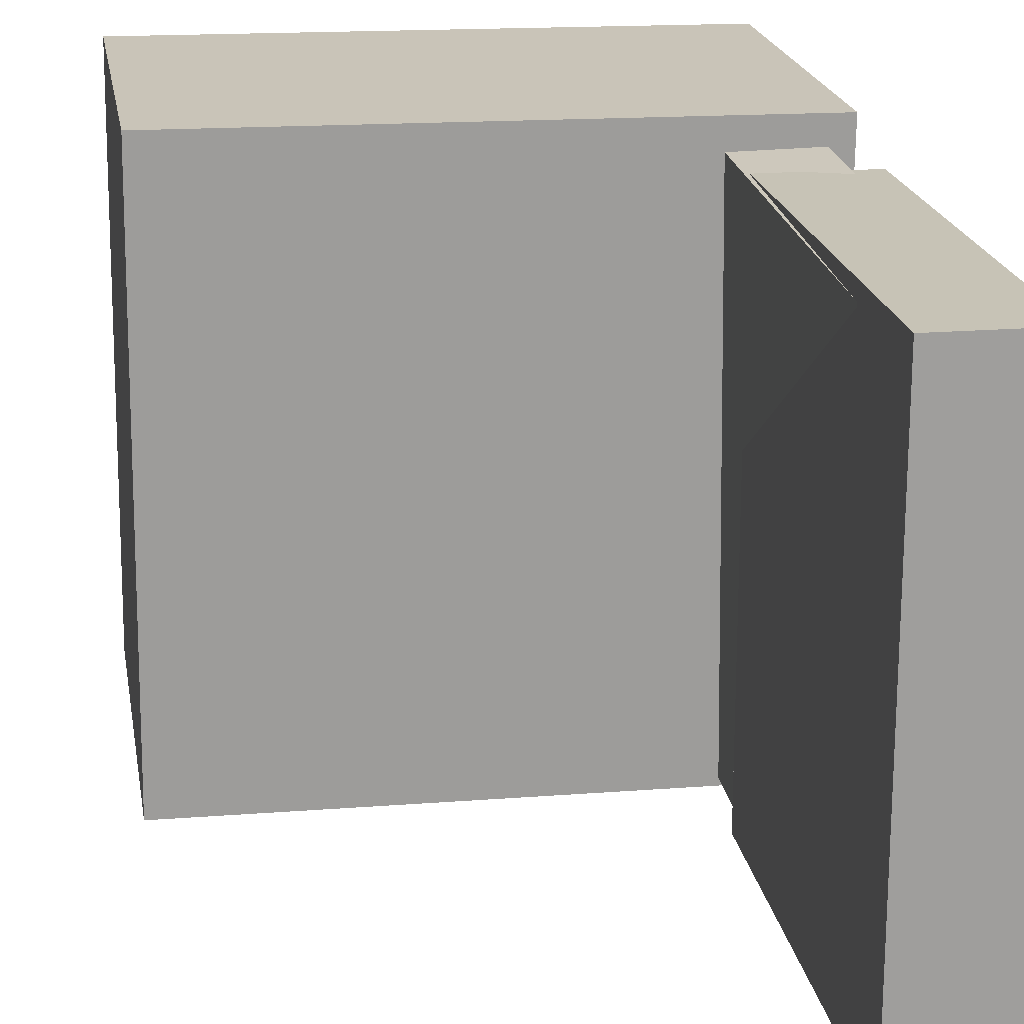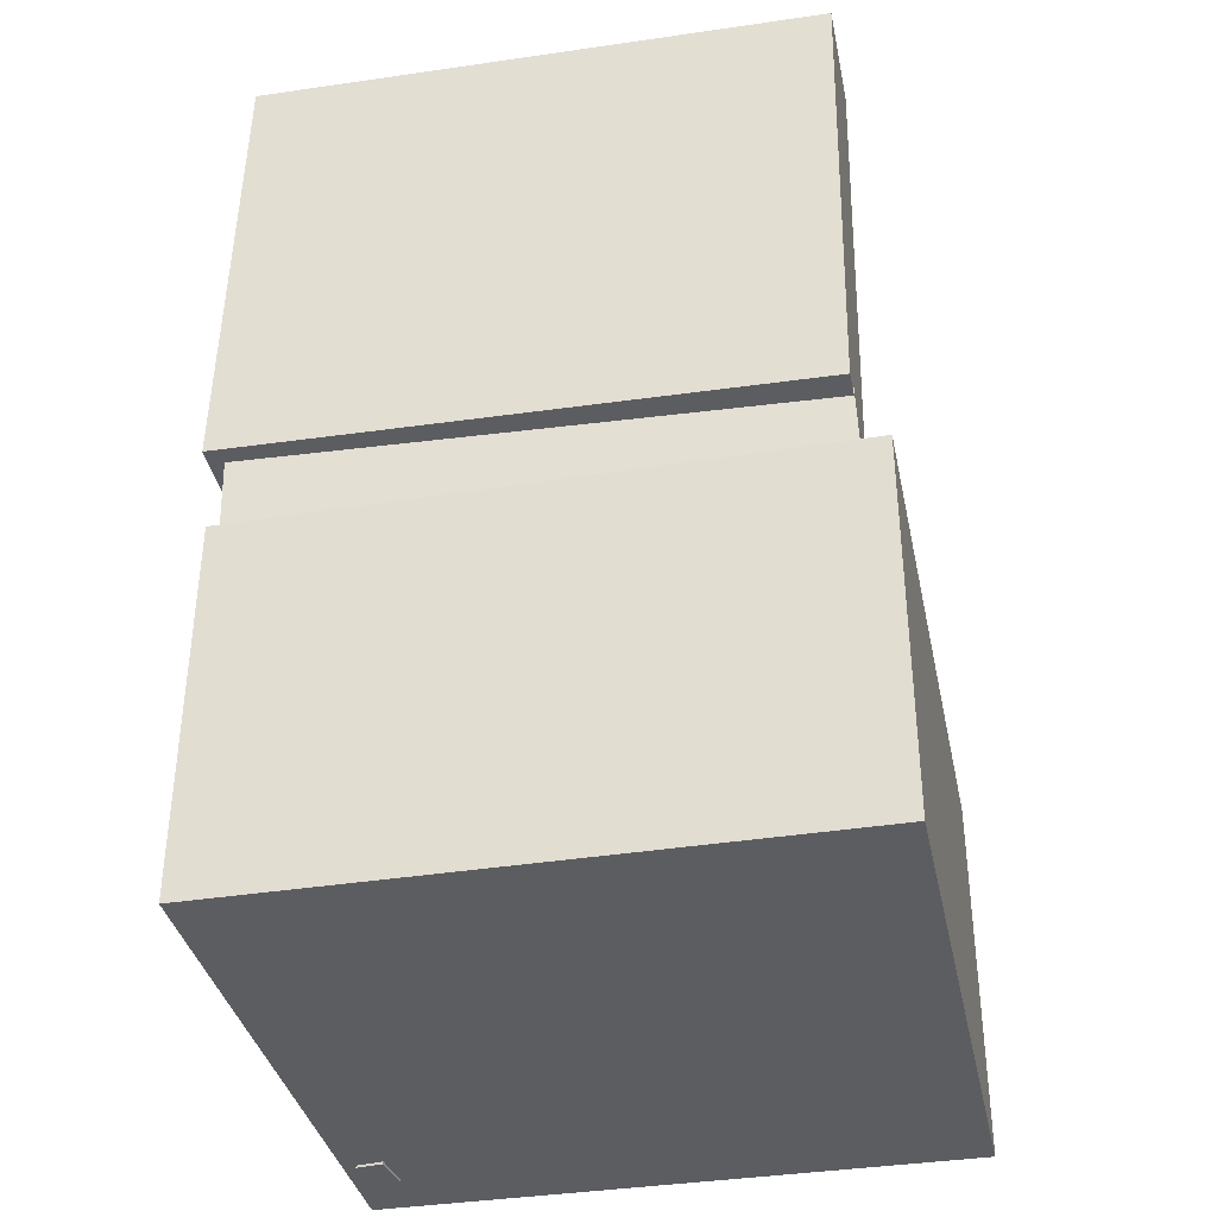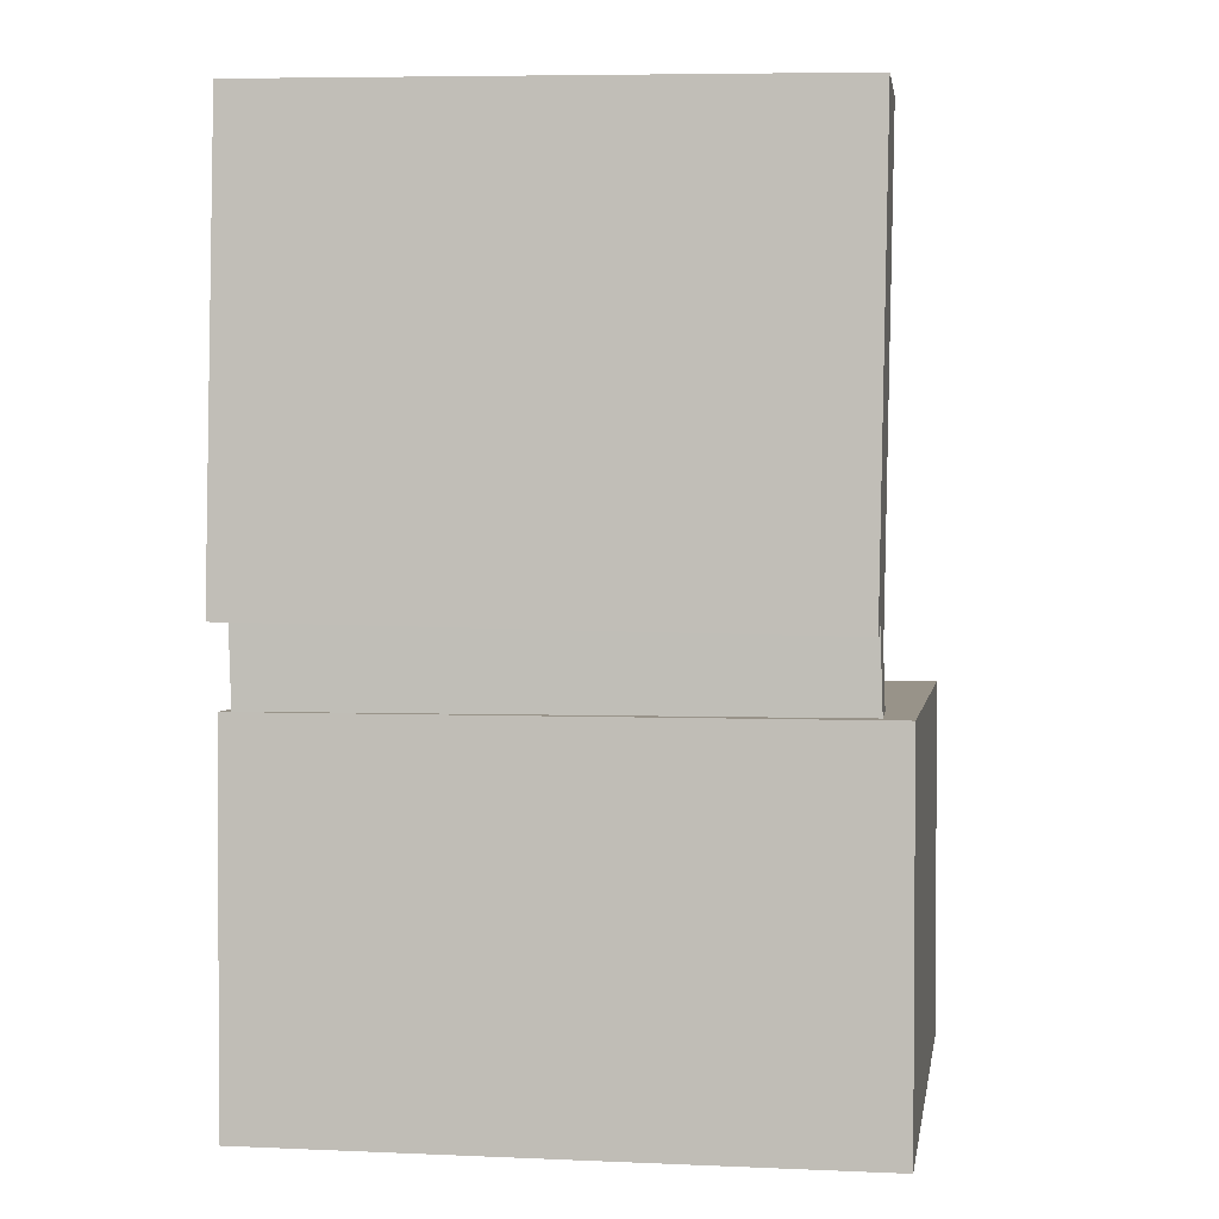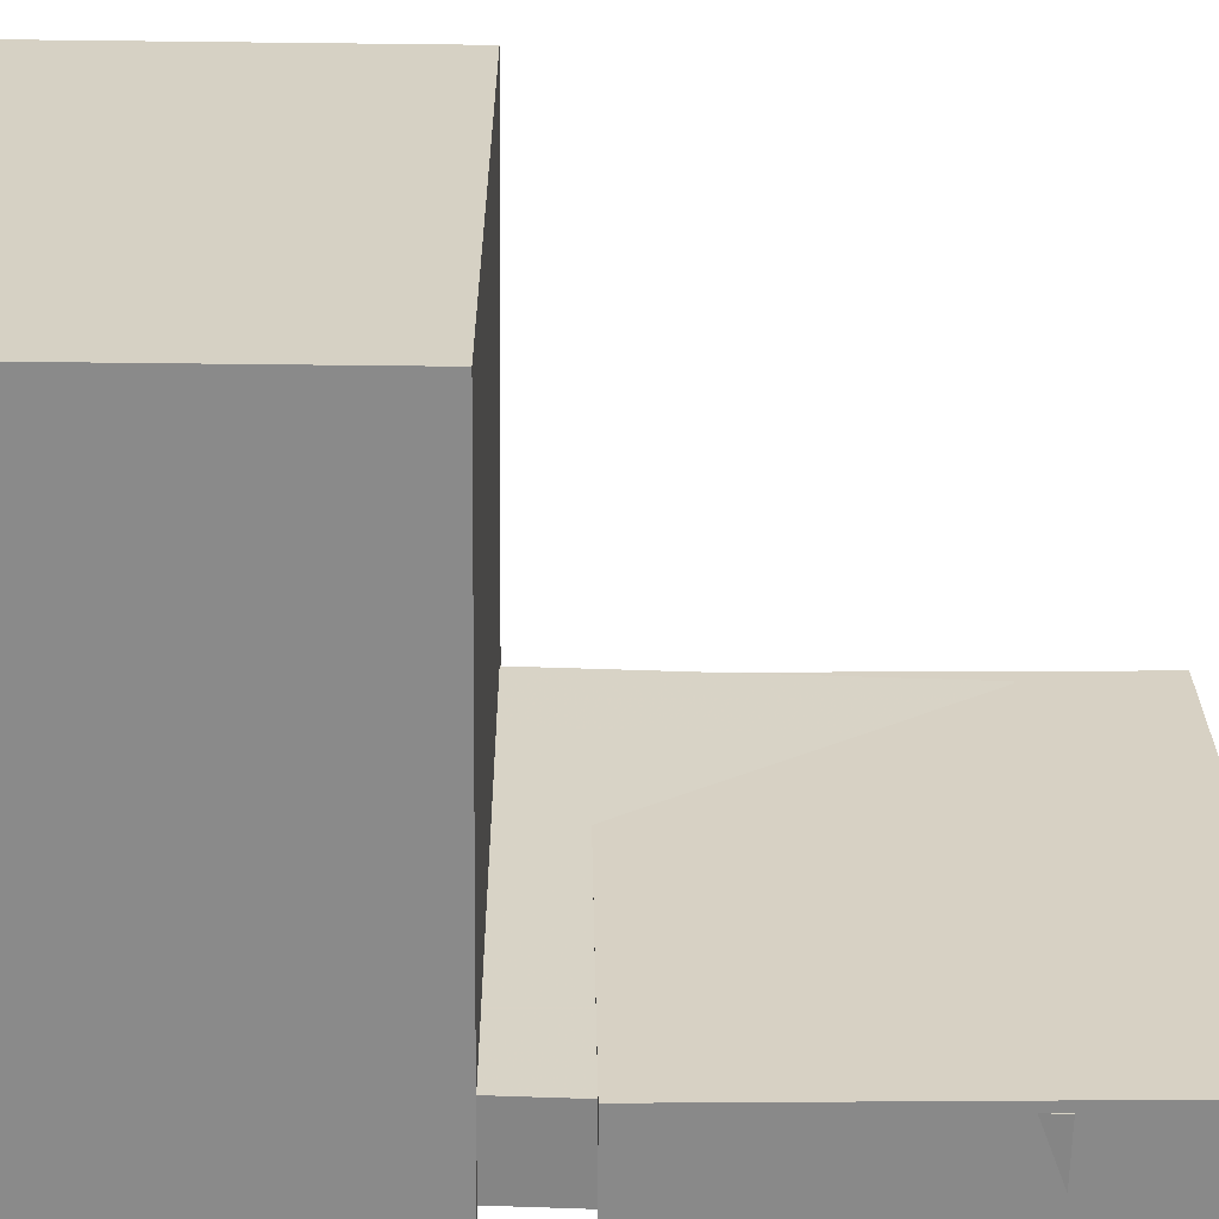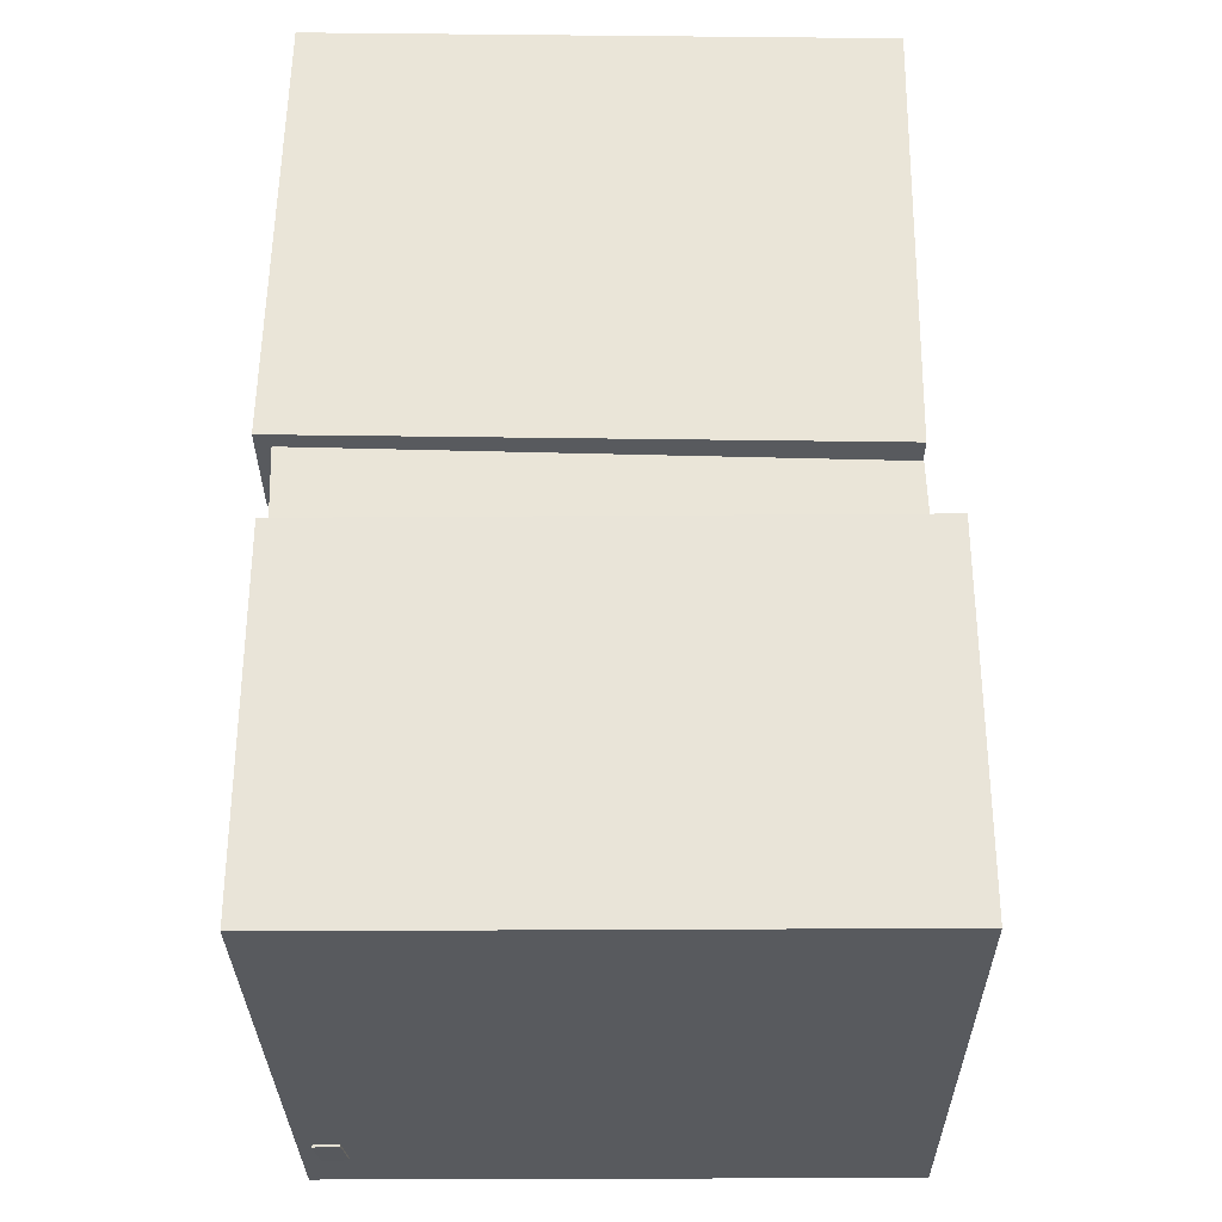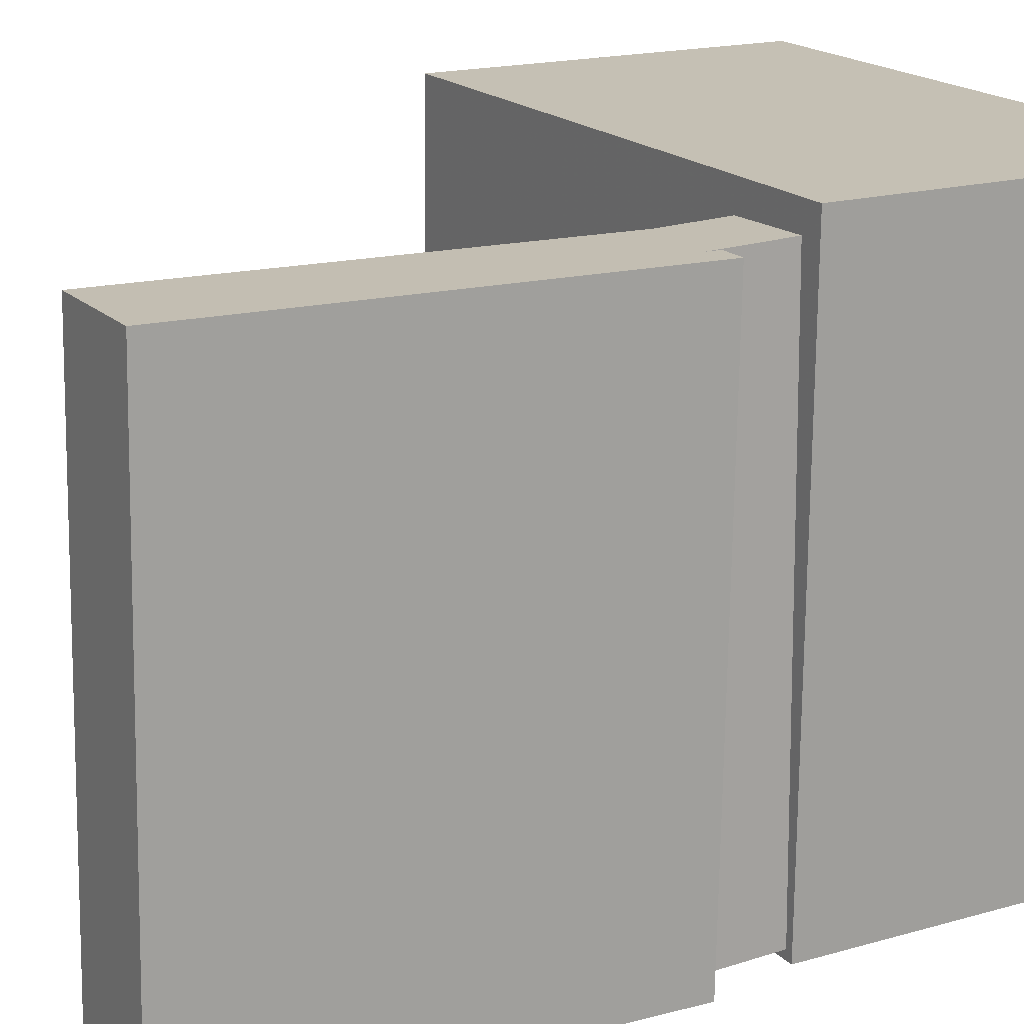
<metadata>
{"format":"obj","ext":"obj","renderer":"f3d","projection":"perspective","resolution":1024,"background":"white","views":[{"elev":20.3,"azim":170.3,"up":"+Z"},{"elev":-36.5,"azim":-78.8,"up":"+Y"},{"elev":1.9,"azim":-81.7,"up":"+Y"},{"elev":-62.8,"azim":89.0,"up":"+Z"},{"elev":-30.4,"azim":-90.0,"up":"+Y"},{"elev":17.6,"azim":-120.1,"up":"+Z"}]}
</metadata>
<code>
v -0.202 0.3301 -0.08589
v -0.1997 0.3328 0.1365
v -0.1836 0.331 -0.08609
v -0.1813 0.3337 0.1363
v -0.1995 0.2807 -0.08531
v -0.1972 0.2834 0.1371
v -0.1812 0.2816 -0.08551
v -0.1789 0.2843 0.1369
f 1.0 7.0 5.0
f 1.0 3.0 7.0
f 1.0 4.0 3.0
f 1.0 2.0 4.0
f 3.0 8.0 7.0
f 3.0 4.0 8.0
f 5.0 7.0 8.0
f 5.0 8.0 6.0
f 1.0 5.0 6.0
f 1.0 6.0 2.0
f 2.0 6.0 8.0
f 2.0 8.0 4.0
v -0.1329 -0.1453 -0.1917
v -0.134 -0.1479 0.2088
v -0.1318 -0.06877 -0.1911
v -0.1329 -0.07139 0.2093
v 0.191 -0.15 -0.1908
v 0.1899 -0.1526 0.2097
v 0.1921 -0.07348 -0.1903
v 0.191 -0.0761 0.2102
f 9.0 15.0 13.0
f 9.0 11.0 15.0
f 9.0 12.0 11.0
f 9.0 10.0 12.0
f 11.0 16.0 15.0
f 11.0 12.0 16.0
f 13.0 15.0 16.0
f 13.0 16.0 14.0
f 9.0 13.0 14.0
f 9.0 14.0 10.0
f 10.0 14.0 16.0
f 10.0 16.0 12.0
v -0.127 0.361 -0.2133
v -0.1286 0.354 0.2147
v -0.1315 0.01548 -0.219
v -0.1331 0.008439 0.209
v -0.2091 0.3621 -0.2136
v -0.2107 0.355 0.2144
v -0.2136 0.01655 -0.2193
v -0.2152 0.009512 0.2087
f 17.0 23.0 21.0
f 17.0 19.0 23.0
f 17.0 20.0 19.0
f 17.0 18.0 20.0
f 19.0 24.0 23.0
f 19.0 20.0 24.0
f 21.0 23.0 24.0
f 21.0 24.0 22.0
f 17.0 21.0 22.0
f 17.0 22.0 18.0
f 18.0 22.0 24.0
f 18.0 24.0 20.0
v 0.1602 -0.3257 -0.1991
v 0.1573 -0.08381 -0.1994
v 0.1914 -0.3253 -0.195
v 0.1885 -0.08343 -0.1953
v 0.1576 -0.3257 -0.1789
v 0.1547 -0.08382 -0.1792
v 0.1888 -0.3253 -0.1748
v 0.1859 -0.08344 -0.1751
f 25.0 31.0 29.0
f 25.0 27.0 31.0
f 25.0 28.0 27.0
f 25.0 26.0 28.0
f 27.0 32.0 31.0
f 27.0 28.0 32.0
f 29.0 31.0 32.0
f 29.0 32.0 30.0
f 25.0 29.0 30.0
f 25.0 30.0 26.0
f 26.0 30.0 32.0
f 26.0 32.0 28.0
v -0.2003 0.2391 -0.2152
v -0.1942 0.2522 0.2016
v -0.1359 0.2391 -0.2162
v -0.1298 0.2522 0.2007
v -0.2005 -0.1491 -0.203
v -0.1944 -0.136 0.2138
v -0.1361 -0.1492 -0.204
v -0.13 -0.1361 0.2129
f 33.0 39.0 37.0
f 33.0 35.0 39.0
f 33.0 36.0 35.0
f 33.0 34.0 36.0
f 35.0 40.0 39.0
f 35.0 36.0 40.0
f 37.0 39.0 40.0
f 37.0 40.0 38.0
f 33.0 37.0 38.0
f 33.0 38.0 34.0
f 34.0 38.0 40.0
f 34.0 40.0 36.0
v -0.2118 -0.04191 0.2315
v -0.2134 -0.3223 0.2312
v 0.2313 -0.04434 0.237
v 0.2298 -0.3247 0.2368
v -0.2063 -0.04151 -0.2136
v -0.2078 -0.3218 -0.2139
v 0.2368 -0.04393 -0.2081
v 0.2353 -0.3243 -0.2084
f 41.0 47.0 45.0
f 41.0 43.0 47.0
f 41.0 44.0 43.0
f 41.0 42.0 44.0
f 43.0 48.0 47.0
f 43.0 44.0 48.0
f 45.0 47.0 48.0
f 45.0 48.0 46.0
f 41.0 45.0 46.0
f 41.0 46.0 42.0
f 42.0 46.0 48.0
f 42.0 48.0 44.0

</code>
